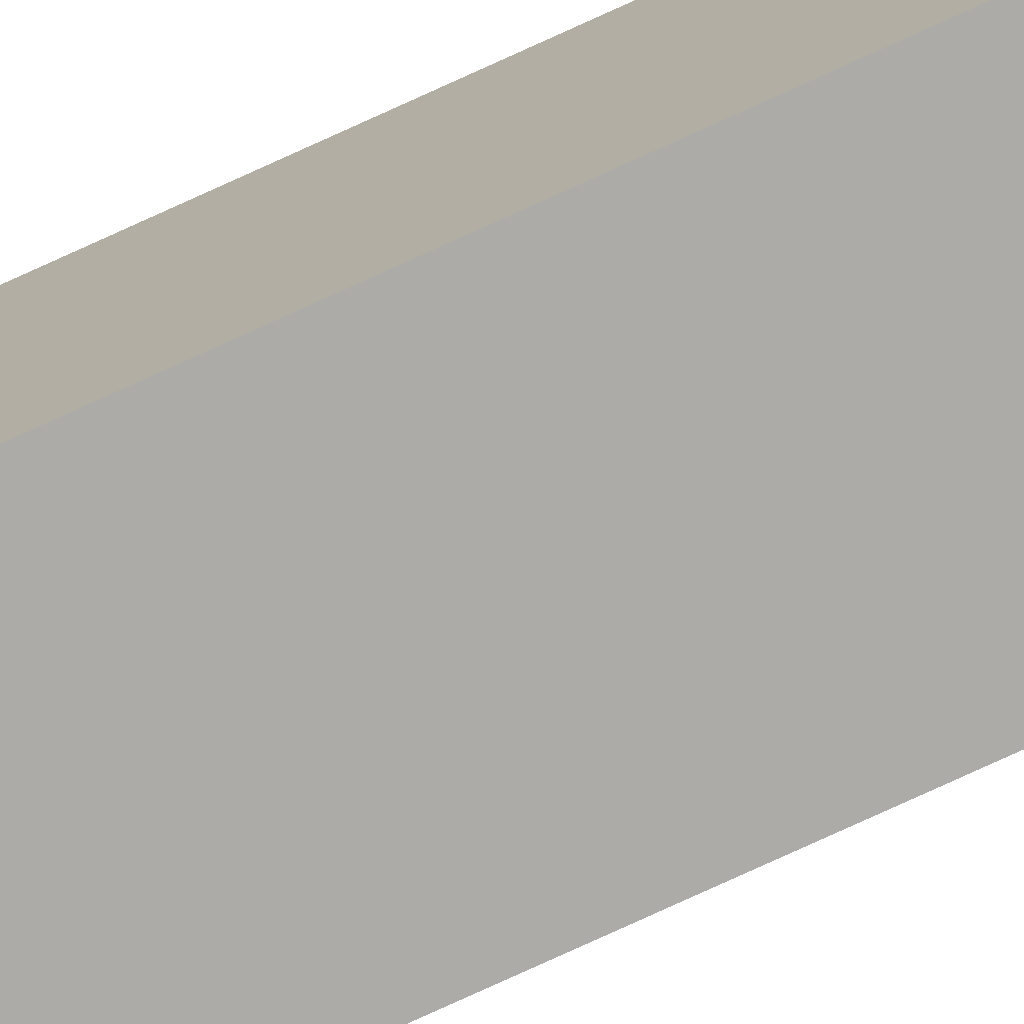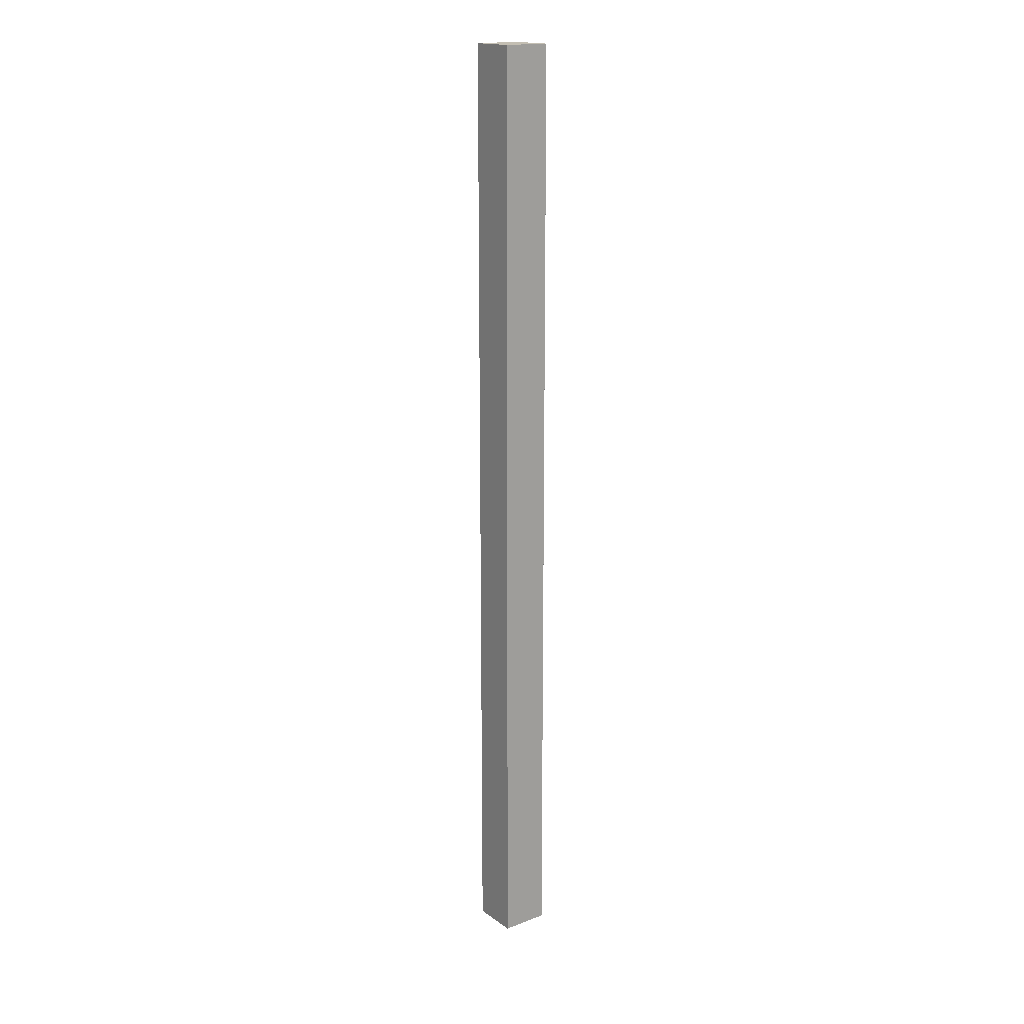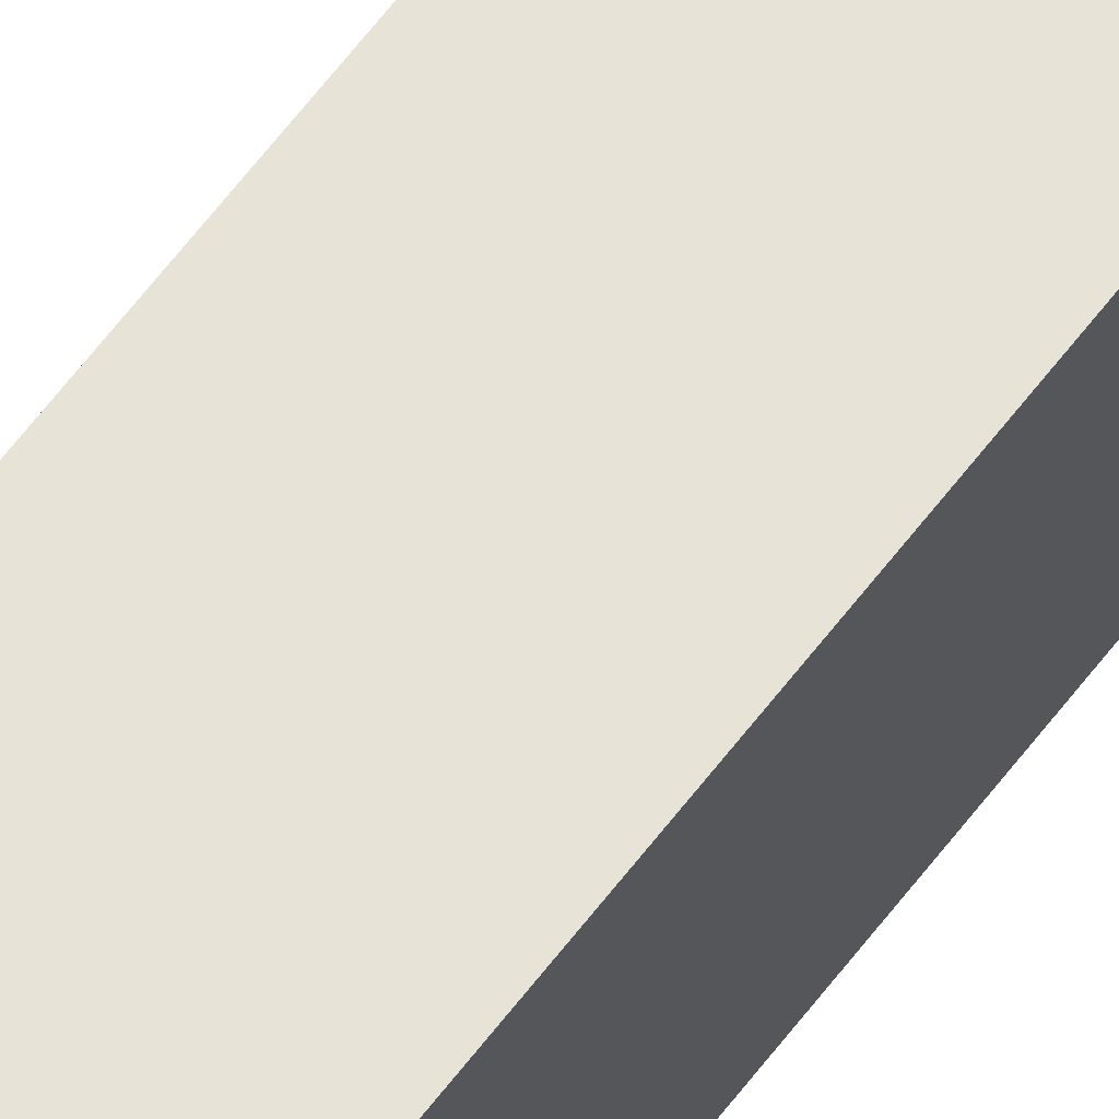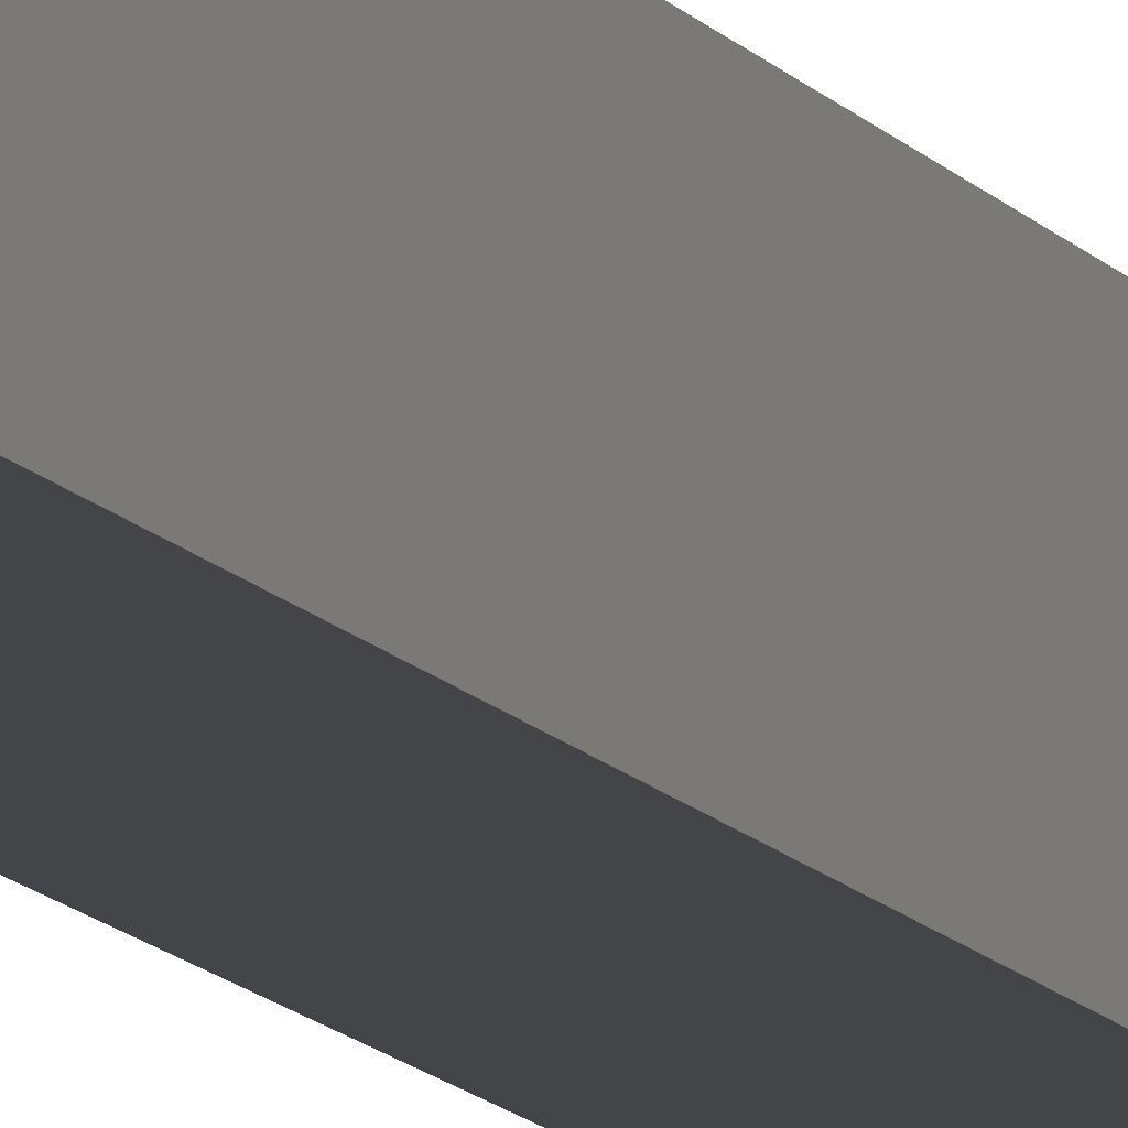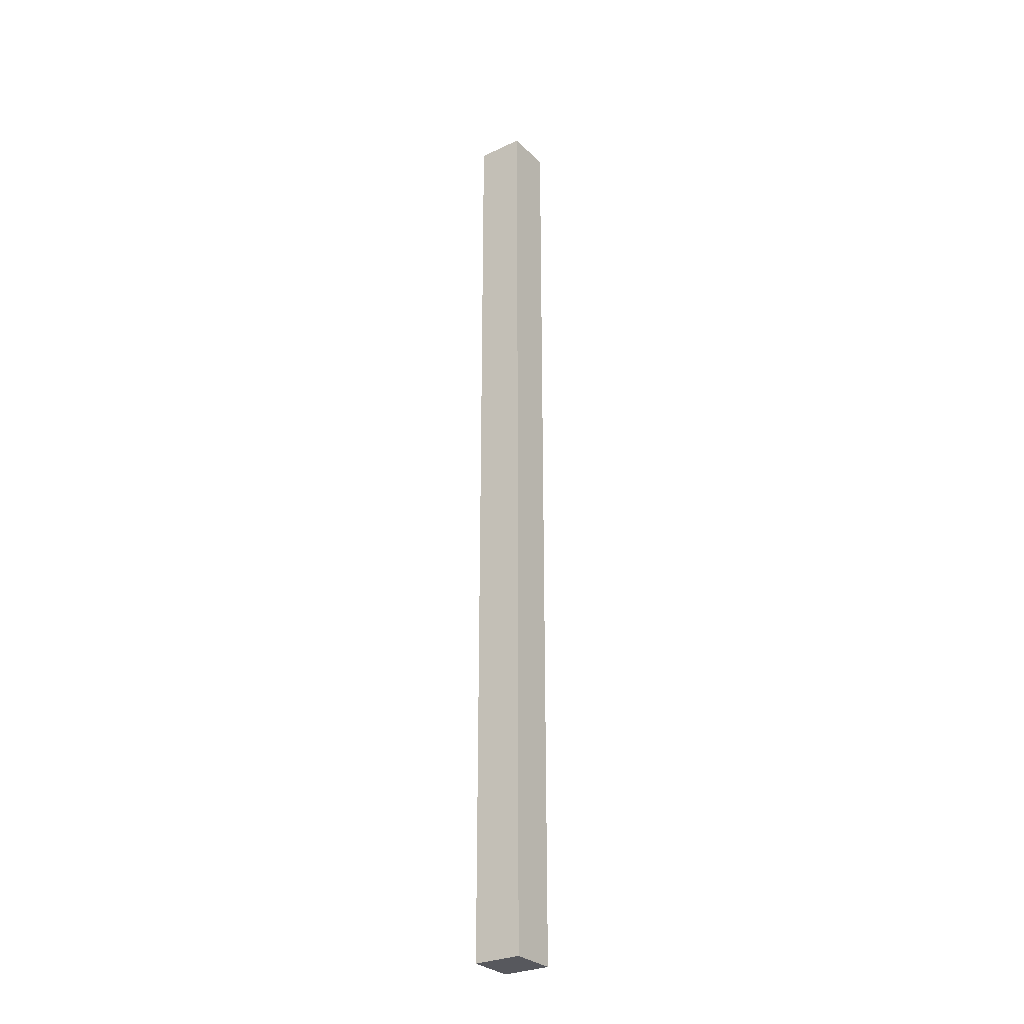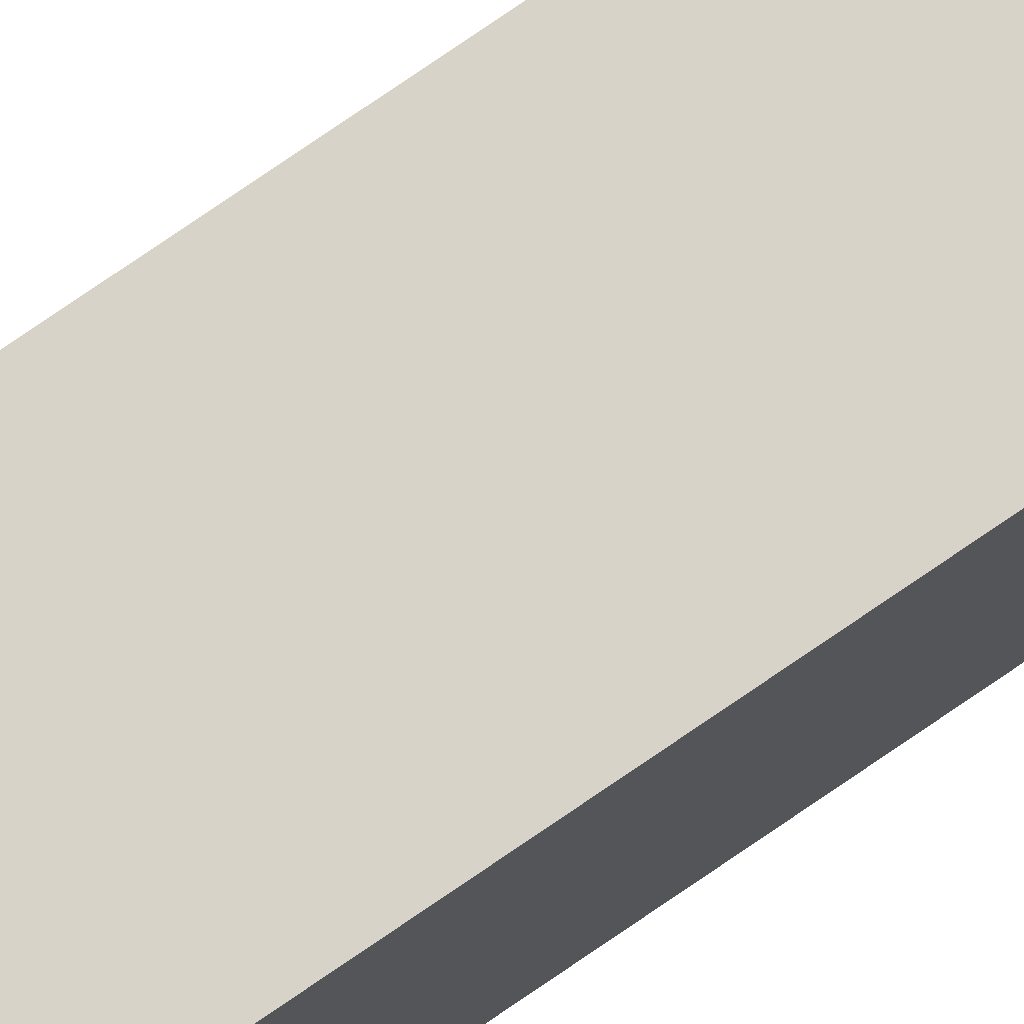
<metadata>
{"format":"obj","ext":"obj","renderer":"f3d","projection":"perspective","resolution":1024,"background":"white","views":[{"elev":-76.2,"azim":114.7,"up":"+Y"},{"elev":17.5,"azim":-126.7,"up":"+Z"},{"elev":61.8,"azim":36.8,"up":"+Y"},{"elev":-9.0,"azim":-163.5,"up":"+Y"},{"elev":-28.9,"azim":-145.2,"up":"+Z"},{"elev":76.5,"azim":-124.5,"up":"+Y"}]}
</metadata>
<code>
o Cube
v -0.1 0.1 2
v -0.1 -0.1 2
v -0.1 0.1 -2
v -0.1 -0.1 -2
v 0.1 0.1 2
v 0.1 -0.1 2
v 0.1 0.1 -2
v 0.1 -0.1 -2
f 5 3 1
f 3 8 4
f 7 6 8
f 2 8 6
f 1 4 2
f 5 2 6
f 5 7 3
f 3 7 8
f 7 5 6
f 2 4 8
f 1 3 4
f 5 1 2

</code>
